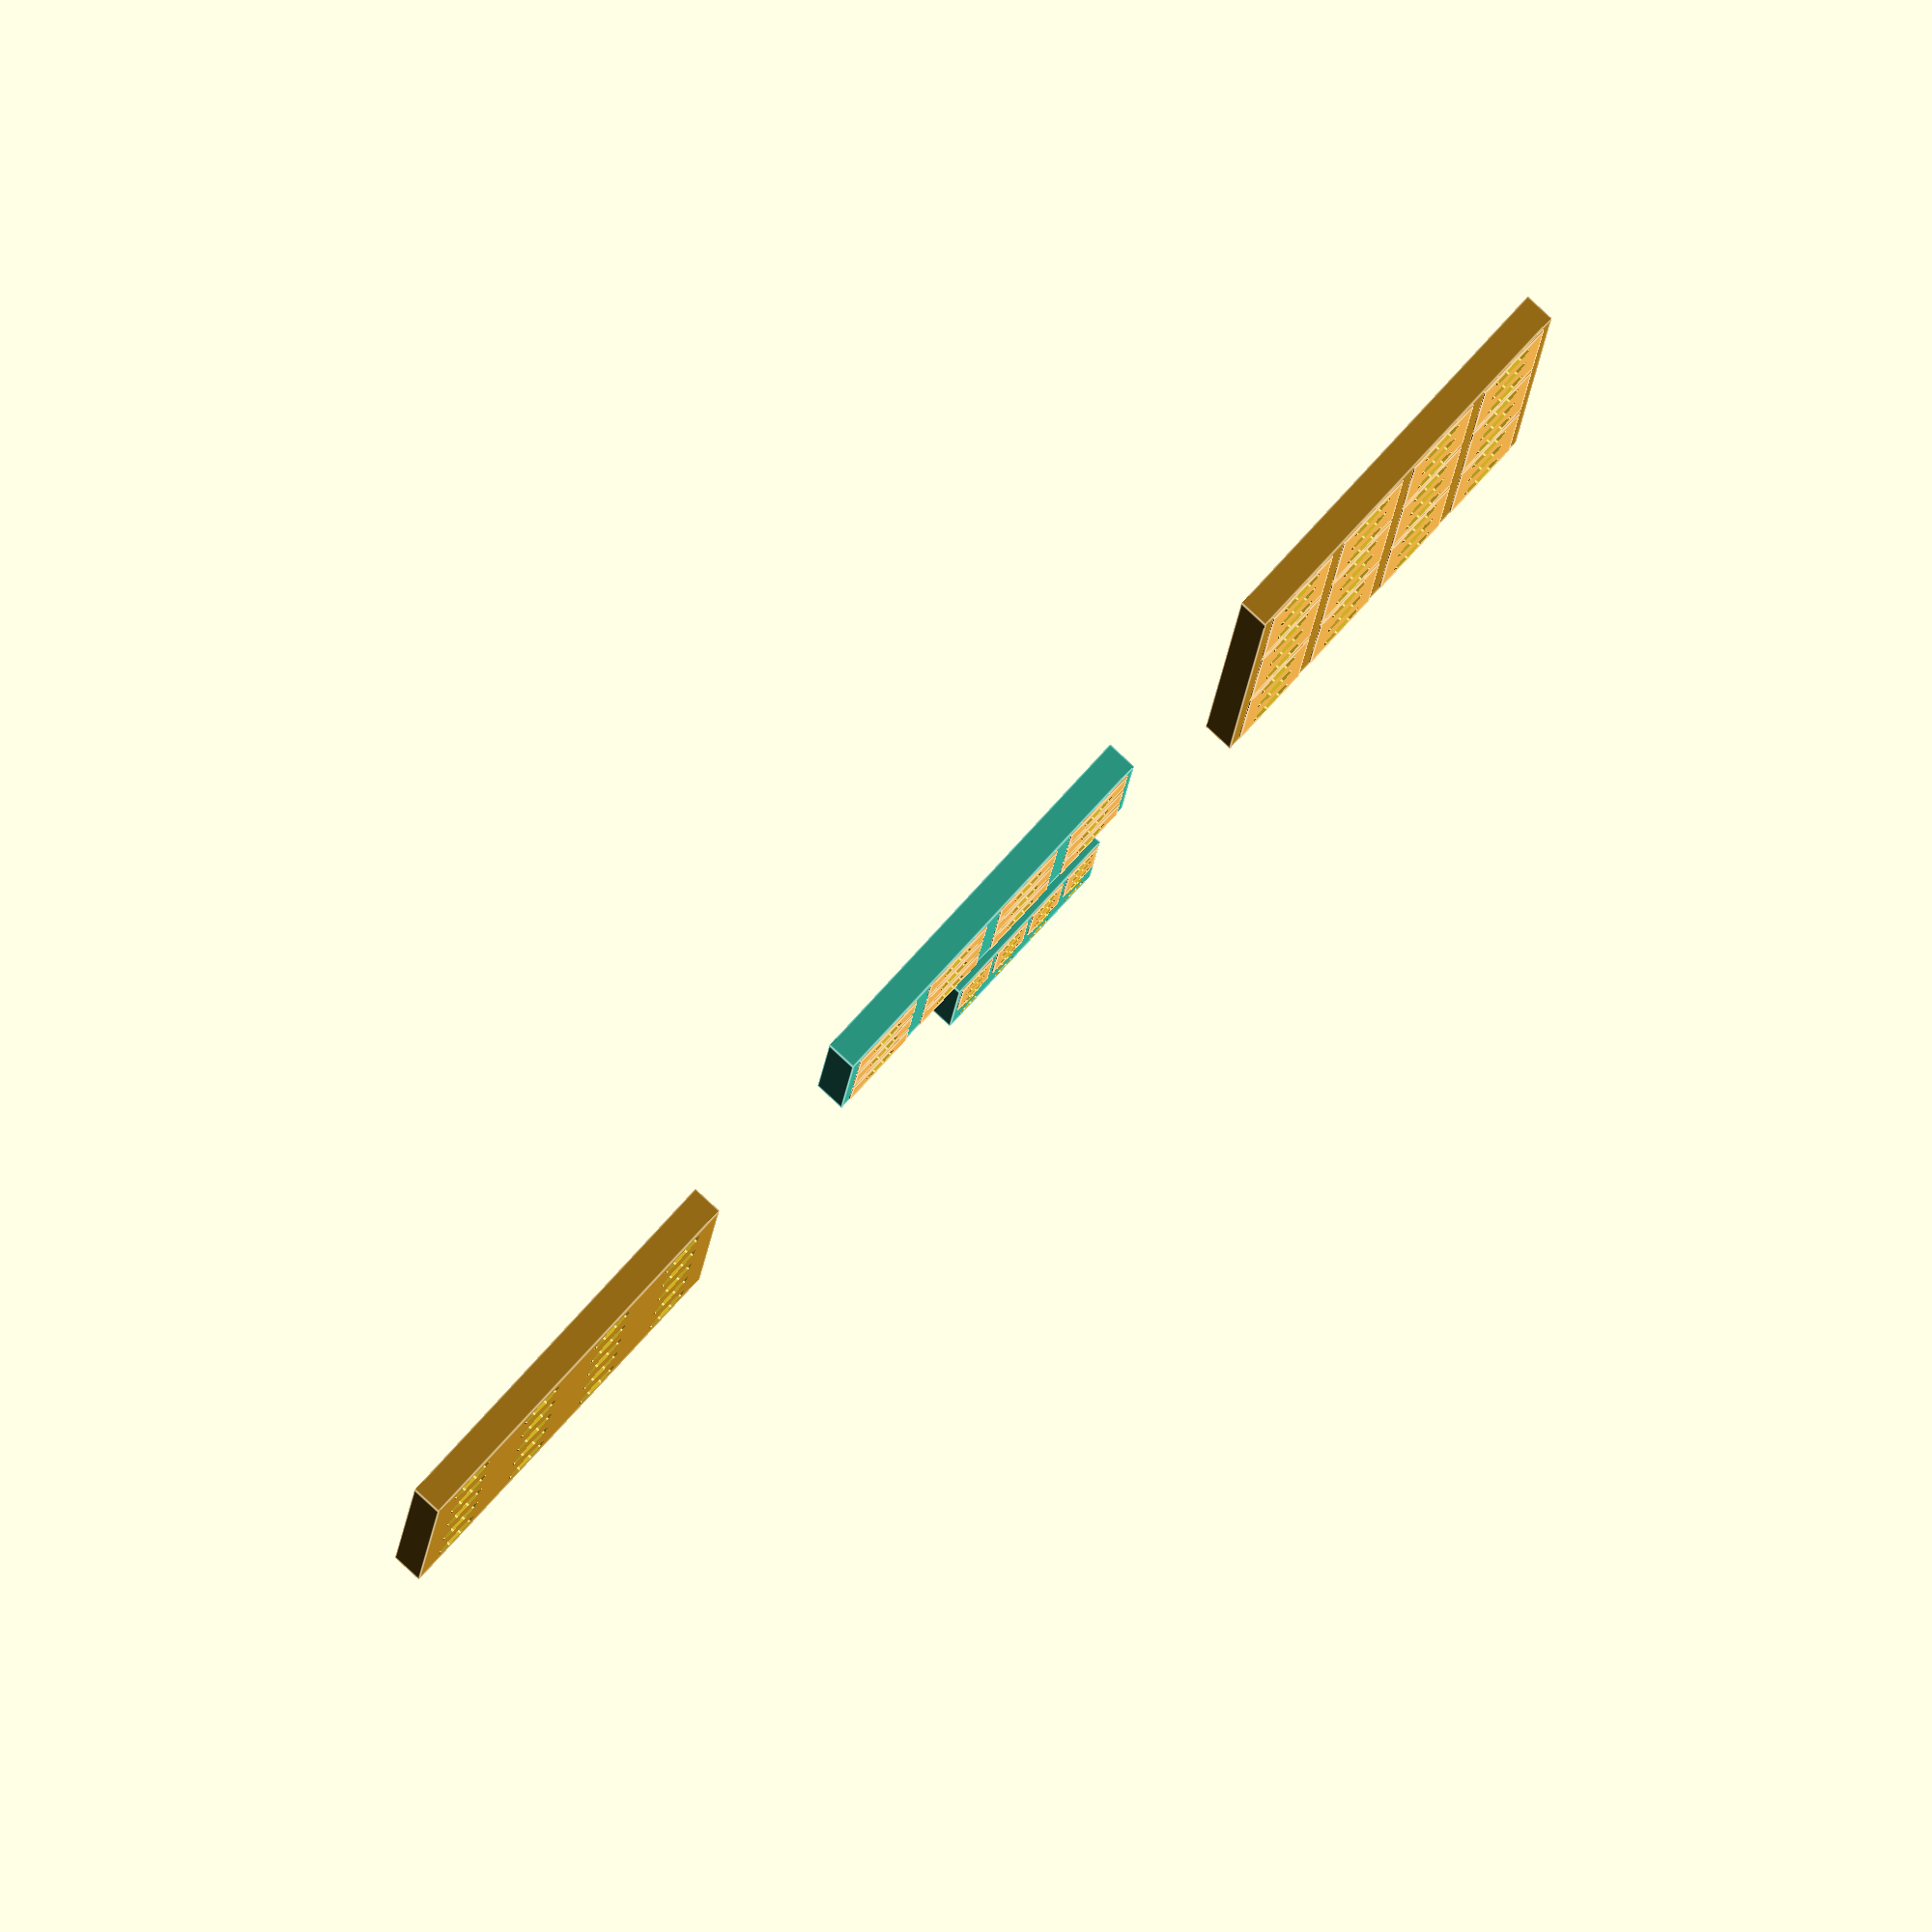
<openscad>
/* breadboard.scad - 3D models of different prototyping breadboards.
 *
 * 2017.12.24 - refactored into standalone file/module, better params
 * 2017.10.16 - created
 *
 * Note: depending on size, this module generates _a lot_
 * of cylindrical holes. Rendering performance can be an
 * issue, even with fn=10 or so...
 * 
 * (c) 2017, fnh, hendrich@informatik.uni-hamburg.de
 */


// global openscad parameters
eps = 0.01;


breadboard_demo();
// eurokarte_triple();

module eurokarte_triple() {
  xsize = 160.0;
  ysize = 100.0;
  nx = floor( xsize / 2.54 );
  ny = floor( ysize / 2.54 );
  echo( nx ); echo ( ny );
  xpadding = (xsize - nx*2.54) / 2;
  ypadding = (ysize - ny*2.54) / 2;
  echo( xpadding ); echo( ypadding );

  breadboard( nx=nx, ny=ny, z=0.8, delta=2.54, bore=1.2, fn=12, 
              epoxy=false, triple=true, 
              xpadding=xpadding, ypadding=ypadding );
}


module breadboard_demo() {
translate( [ 0,0,0] ) breadboard( nx=4, ny=9, z=0.8, fn=9, epoxy=false, triple=true );
translate( [15,0,0] ) breadboard( nx=4, ny=3, z=0.8, delta=2.54, single=true, bore=1.0, xpadding=0.0, ypadding=0.0, fn=10 );
translate( [30,0,0] ) breadboard( nx=4, ny=5, z=0.8, delta=2.54, epoxy=false, bore=1.3, xpadding=0.0, ypadding=0.0, fn=10 );
translate( [15,10,0]) breadboard( nx=4, ny=5, z=0.8, delta=1.27, triple=true, bore=0.7, xpadding=0.0, ypadding=0.0, fn=10 );
}



/**
 * Simplified prototyping breadboard. 
 * Origin is at hole(0,0) (=bottom left hole) with the board 
 * extending to (nx-1, ny-1, z), plus any x/y padding.
 */
module breadboard( 
  nx       = 5,     // number of holes in x direction
  ny       = 5,     // number of holes in y direction,
  delta    = 2.54,  // hole spacing
  bore     = 1.3,   // hole diameter
  fn       = 5,     // $fn for hole rendering (performance critical!)
  z        = 0.8,   // board thickness
  xpadding = 0.1,   // extra board space at left/right ends
  ypadding = 0.1,   // extra board space at upper/lower ends,
  epoxy    = true,  // epoxy color (else hartpappe aka paper)
  one_side = true,  // copper only on one side
  triple   = false, // triple-copper-stripes 
  single   = false, // single-copper-dots
  copper_thickness = 0.05, 
  center   = false, 
)
{
  xmin = -delta/2 - xpadding;
  xmax =  (nx-1)*delta + delta/2 + xpadding;
  ymin = -delta/2 - ypadding;
  ymax =  (ny-1)*delta + delta/2 + ypadding;
  // echo( xmin ); echo( xmax ); echo( ymin ); echo( ymax ); echo( delta );
  xx = xmax - xmin;
  yy = ymax - ymin;
  // echo( xx ); echo( yy ); echo( z );

  ddx = (center == true) ? -0.5*(xmax+xmin) : 0;
  ddy = (center == true) ? -0.5*(ymax+ymin) : 0;

  translate( [ddx, ddy, 0] ) 
  difference() {  
    union() {
      // main board
      if (epoxy==true) epoxy() translate( [xmin,ymin,0] ) cube( size=[xx,yy,z], center=false );
      else             hartpappe() translate( [xmin,ymin,0] ) cube( size=[xx,yy,z], center=false );

      // copper holes / stripes (if requested)
      if (single) {
        dxy = (delta - bore) / 3;
        for( ix=[0:1:nx-1] ) {
          for( iy=[0:1:ny-1] ) {
            // echo( ix ); echo( iy );
            copper() 
              translate( [ix*delta-bore/2-dxy,iy*delta-bore/2-dxy,z-eps] ) 
                cube( size=[bore+2*dxy,bore+2*dxy,copper_thickness], center=false );
          }
        }
      }
      else if (triple) { // 3-hole stipes along y direction
        dxy = (delta - bore) / 3;
        for( ix=[0:1:nx-1] ) {
          nny = floor( ny/3 ) * 3;
          for( iy=[0:3:nny-1] ) {
            // echo( ix ); echo( iy );
            copper() 
              translate( [ix*delta-bore/2-dxy,iy*delta-bore/2-dxy,z-eps] ) 
                cube( size=[bore+2*dxy,2*delta+bore+2*dxy,copper_thickness], center=false );
          }
        }
      } // if triple
    } // union

    // the through-holes, diameter "bore", spaced at "delta"
    for( ix=[0:1:nx-1] ) {
      for( iy=[0:1:ny-1] ) {
        // echo( ix ); echo( iy );
        translate( [ix*delta,iy*delta,-eps] ) 
          cylinder( d=bore, h=z+0.1+2*eps, $fn=fn, center=false );
      }
    }
  }

} // end breadboard


module black() {
  color( [0, 0, 0] ) children();
}

module silver() {
  color( [0.9, 0.9, 0.9] ) children();
}

module copper() {
  color( [0.95, 0.7, 0.3] ) children();
}

module epoxy() {
  color( [0.2, 0.7, 0.6] ) children(); 
}

module hartpappe() {
   color( [0.7, 0.5, 0.1] ) children(); 
}

module gray07() {
  color( [0.7, 0.7, 0.7] ) children();
}

module gray02() {
  color( [0.2, 0.2, 0.2] ) children();
}



</openscad>
<views>
elev=95.2 azim=3.2 roll=227.3 proj=o view=edges
</views>
